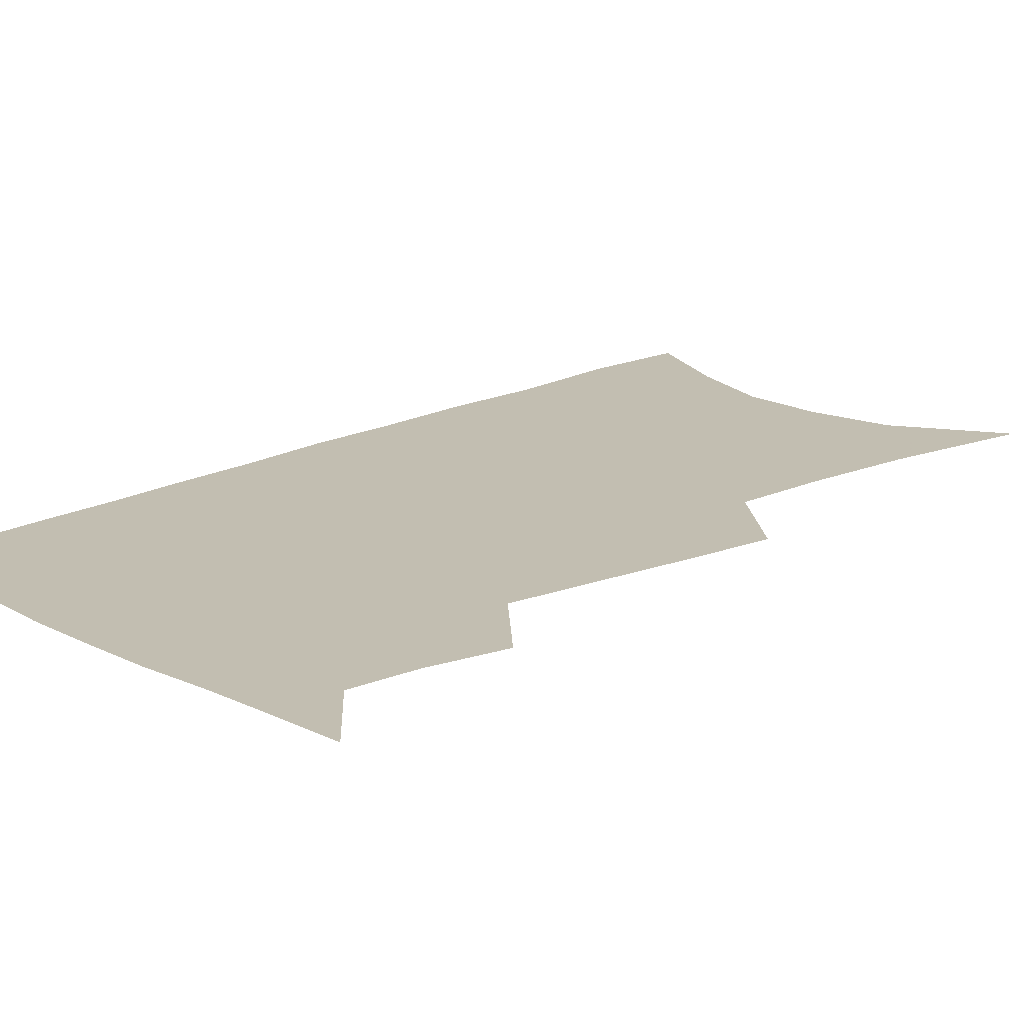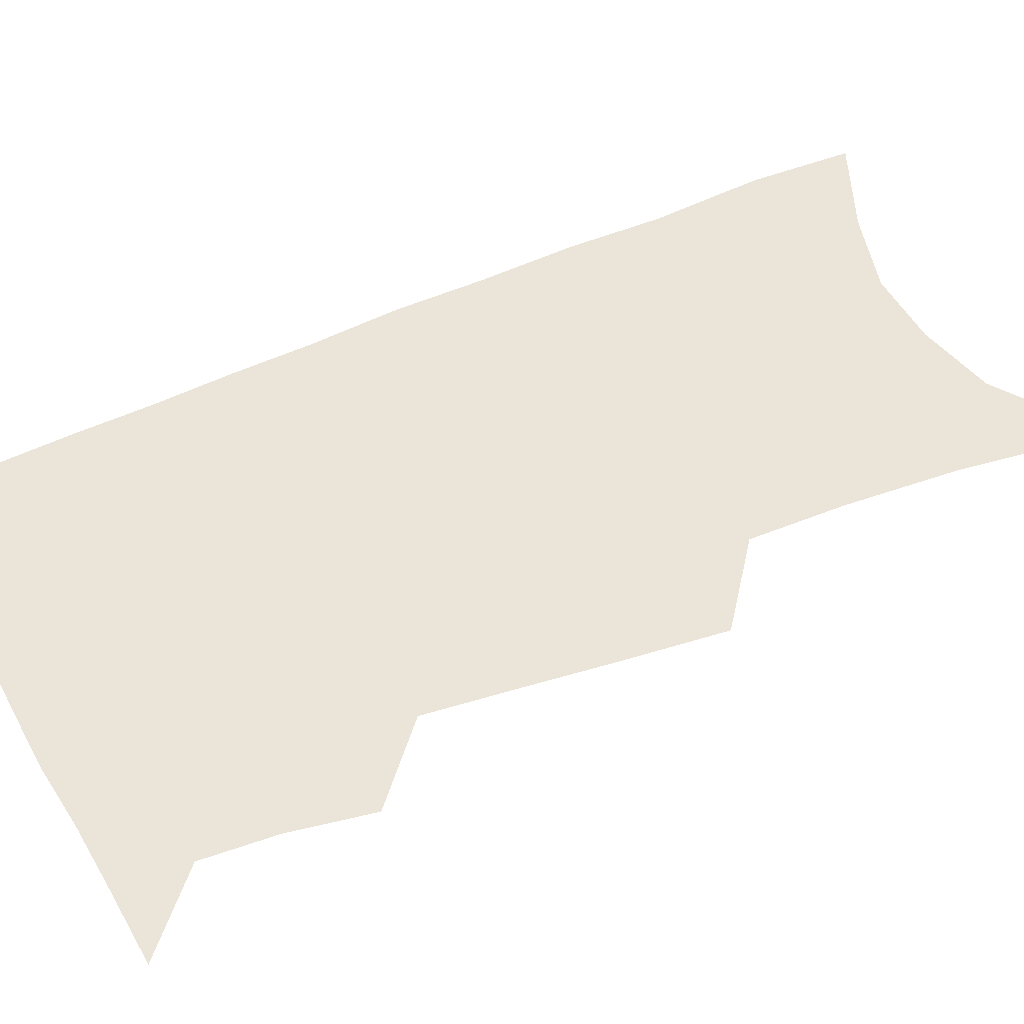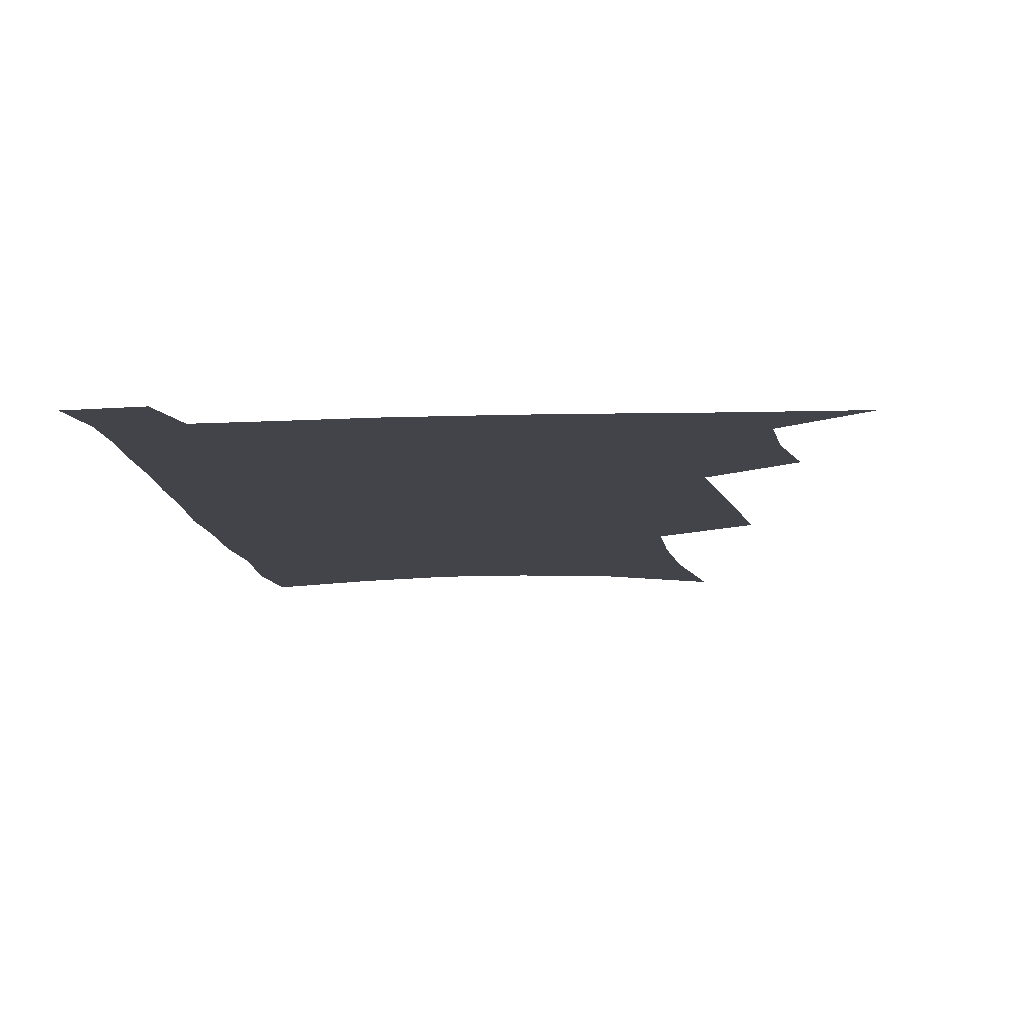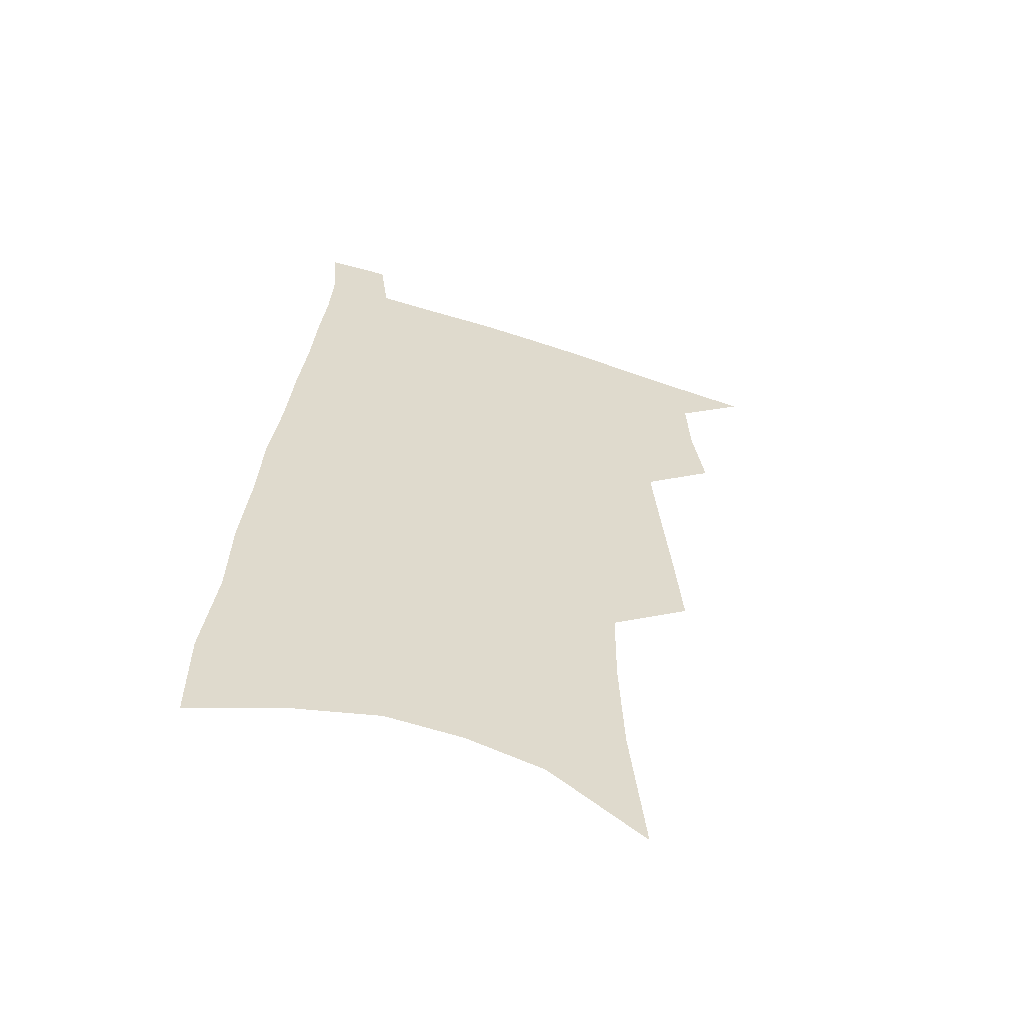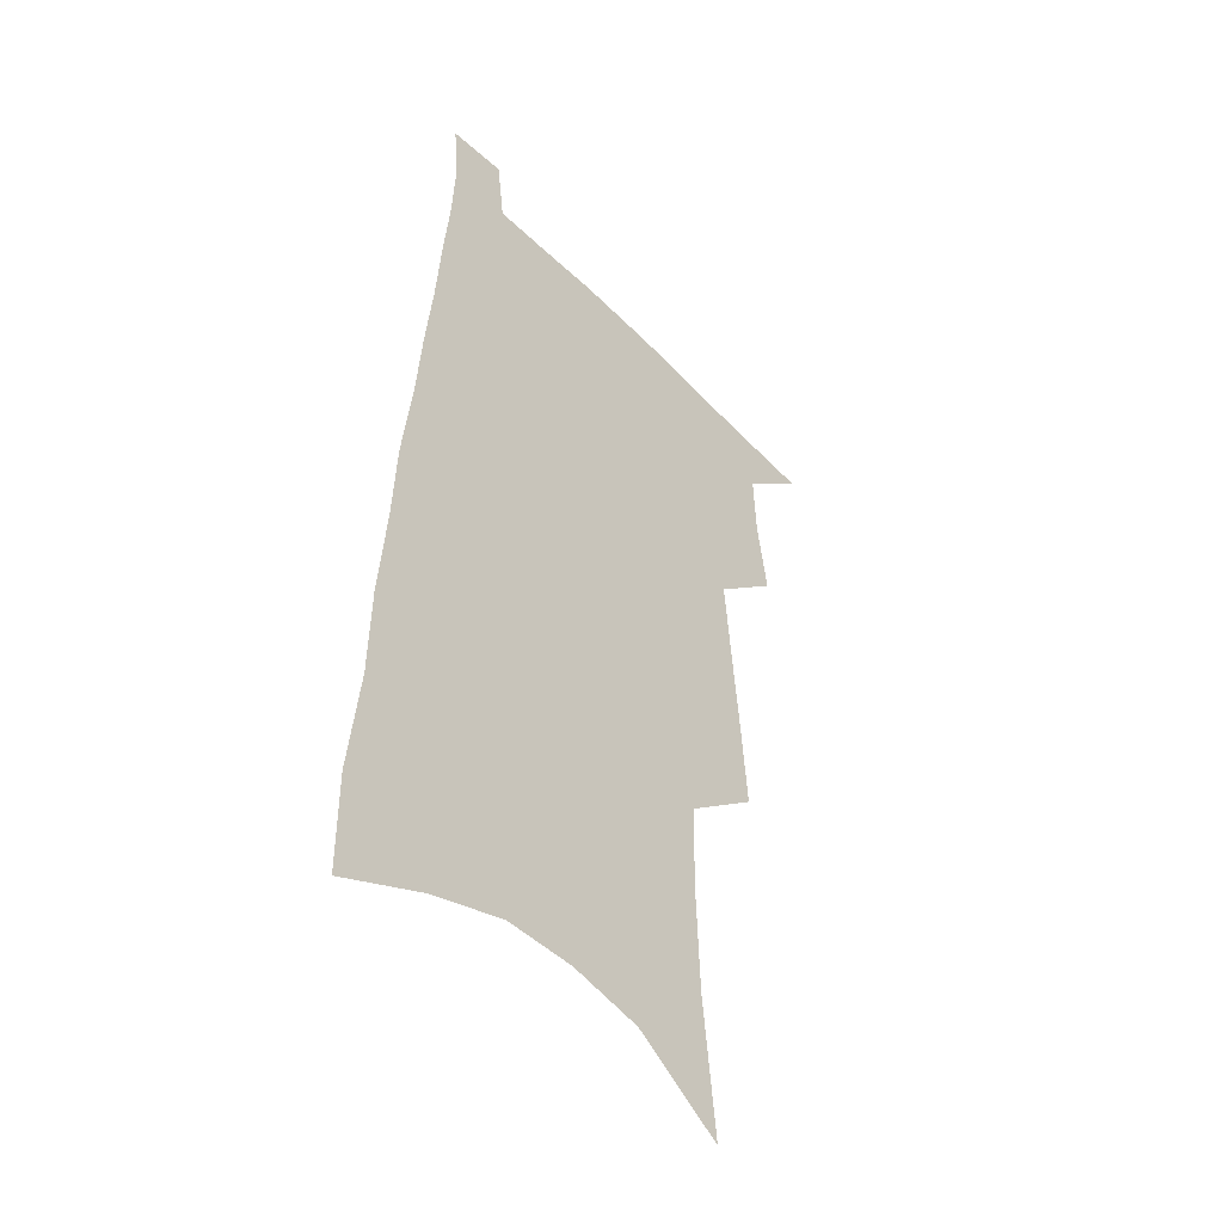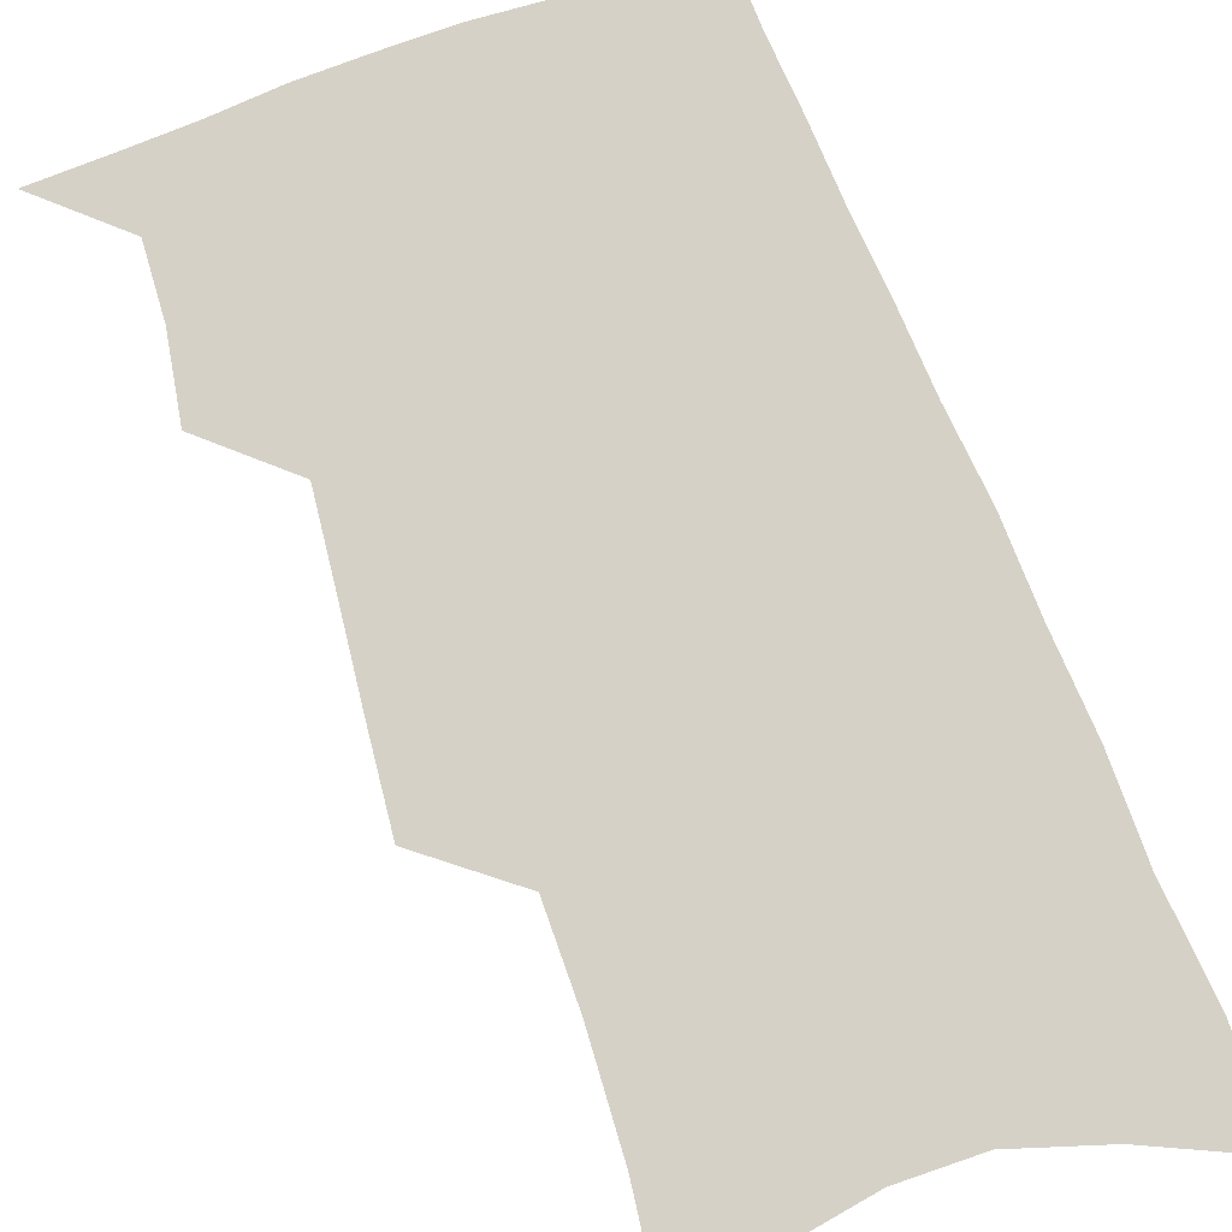
<metadata>
{"format":"obj","ext":"obj","renderer":"f3d","projection":"perspective","resolution":1024,"background":"white","views":[{"elev":17.1,"azim":-132.4,"up":"+Z"},{"elev":45.4,"azim":-115.0,"up":"+Z"},{"elev":-8.4,"azim":-172.5,"up":"+Z"},{"elev":-59.3,"azim":161.5,"up":"+Y"},{"elev":-45.0,"azim":130.9,"up":"+Y"},{"elev":79.7,"azim":-18.8,"up":"+Z"}]}
</metadata>
<code>
v 514.3 511.9 0
v 533.7 442.5 0
v 537.8 468.2 0
v 538.8 490.9 0
v 538.8 513 0
v 550.9 332.8 0
v 553.5 364.4 0
v 556.4 394 0
v 558.8 421.4 0
v 561.1 446.7 0
v 563.5 470.6 0
v 562.9 492.3 0
v 561.5 514.3 0
v 572.7 197.1 0
v 577.8 244.9 0
v 579.2 281.5 0
v 578.8 311.9 0
v 582.2 346.5 0
v 583.2 374.9 0
v 584.2 401.6 0
v 585.3 426.6 0
v 586 449.9 0
v 586.6 472.1 0
v 586.2 493.2 0
v 583.6 516.3 0
v 605.5 218.1 0
v 605.9 255.9 0
v 605.5 288.4 0
v 605.9 321 0
v 607.3 353.1 0
v 607.1 378.7 0
v 608 406.1 0
v 608 429 0
v 608.1 451.3 0
v 608.2 473 0
v 607.7 494.1 0
v 606 517 0
v 631.9 223.1 0
v 631.2 260.1 0
v 630.5 292.3 0
v 630.1 324 0
v 629.9 353.3 0
v 629.7 379.8 0
v 629.7 405.4 0
v 629.5 430.1 0
v 629.5 452.1 0
v 629.4 473.4 0
v 629.3 494.3 0
v 628.2 517.4 0
v 657.9 223.2 0
v 656.4 258.3 0
v 655.1 291.1 0
v 653.9 322.8 0
v 652.7 352.6 0
v 652.1 379.5 0
v 651.7 404.4 0
v 651.2 428.6 0
v 651 451.3 0
v 650.4 473.7 0
v 650.5 494.7 0
v 651.1 516.1 0
v 686.3 214.8 0
v 683.4 252 0
v 681.4 285.6 0
v 679 318.1 0
v 677.4 347.7 0
v 676.8 374.6 0
v 675.3 401.2 0
v 674.1 426.1 0
v 673.3 449.8 0
v 672.1 472.7 0
v 671.9 494.2 0
v 672.7 515.2 0
v 675.7 537.7 0
v 718.5 201 0
v 718.6 234.3 0
v 714.4 270.9 0
v 713.7 302.2 0
v 710.9 333.9 0
v 709.4 362.7 0
v 705.8 391.9 0
v 703.5 418.6 0
v 700.7 444.4 0
v 698.9 468.6 0
v 696.5 492.1 0
v 695.3 514.3 0
v 697.1 535.3 0
f 4 5 1
f 9 10 2
f 2 10 3
f 10 11 3
f 3 11 4
f 11 12 4
f 4 12 5
f 12 13 5
f 17 18 6
f 6 18 7
f 18 19 7
f 7 19 8
f 19 20 8
f 8 20 9
f 20 21 9
f 9 21 10
f 21 22 10
f 10 22 11
f 22 23 11
f 11 23 12
f 23 24 12
f 12 24 13
f 24 25 13
f 14 26 15
f 26 27 15
f 15 27 16
f 27 28 16
f 16 28 17
f 28 29 17
f 17 29 18
f 29 30 18
f 18 30 19
f 30 31 19
f 19 31 20
f 31 32 20
f 20 32 21
f 32 33 21
f 21 33 22
f 33 34 22
f 22 34 23
f 34 35 23
f 23 35 24
f 35 36 24
f 24 36 25
f 36 37 25
f 26 38 27
f 38 39 27
f 27 39 28
f 39 40 28
f 28 40 29
f 40 41 29
f 29 41 30
f 41 42 30
f 30 42 31
f 42 43 31
f 31 43 32
f 43 44 32
f 32 44 33
f 44 45 33
f 33 45 34
f 45 46 34
f 34 46 35
f 46 47 35
f 35 47 36
f 47 48 36
f 36 48 37
f 48 49 37
f 38 50 39
f 50 51 39
f 39 51 40
f 51 52 40
f 40 52 41
f 52 53 41
f 41 53 42
f 53 54 42
f 42 54 43
f 54 55 43
f 43 55 44
f 55 56 44
f 44 56 45
f 56 57 45
f 45 57 46
f 57 58 46
f 46 58 47
f 58 59 47
f 47 59 48
f 59 60 48
f 48 60 49
f 60 61 49
f 50 62 51
f 62 63 51
f 51 63 52
f 63 64 52
f 52 64 53
f 64 65 53
f 53 65 54
f 65 66 54
f 54 66 55
f 66 67 55
f 55 67 56
f 67 68 56
f 56 68 57
f 68 69 57
f 57 69 58
f 69 70 58
f 58 70 59
f 70 71 59
f 59 71 60
f 71 72 60
f 60 72 61
f 72 73 61
f 62 75 63
f 75 76 63
f 63 76 64
f 76 77 64
f 64 77 65
f 77 78 65
f 65 78 66
f 78 79 66
f 66 79 67
f 79 80 67
f 67 80 68
f 80 81 68
f 68 81 69
f 81 82 69
f 69 82 70
f 82 83 70
f 70 83 71
f 83 84 71
f 71 84 72
f 84 85 72
f 72 85 73
f 85 86 73
f 73 86 74
f 86 87 74

</code>
